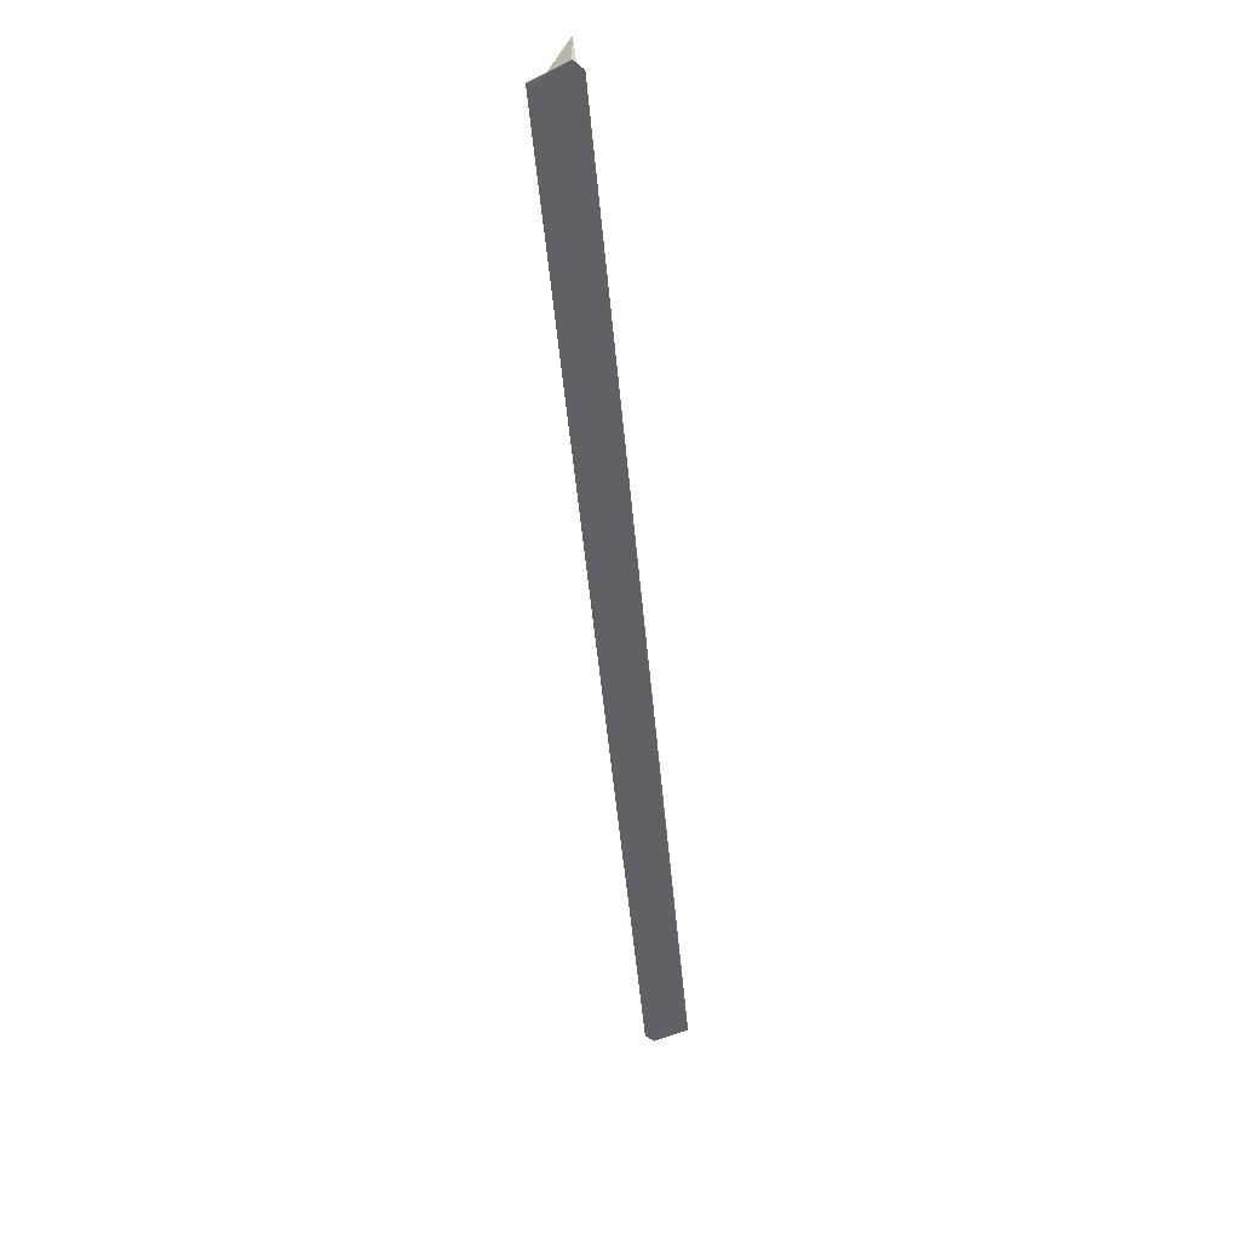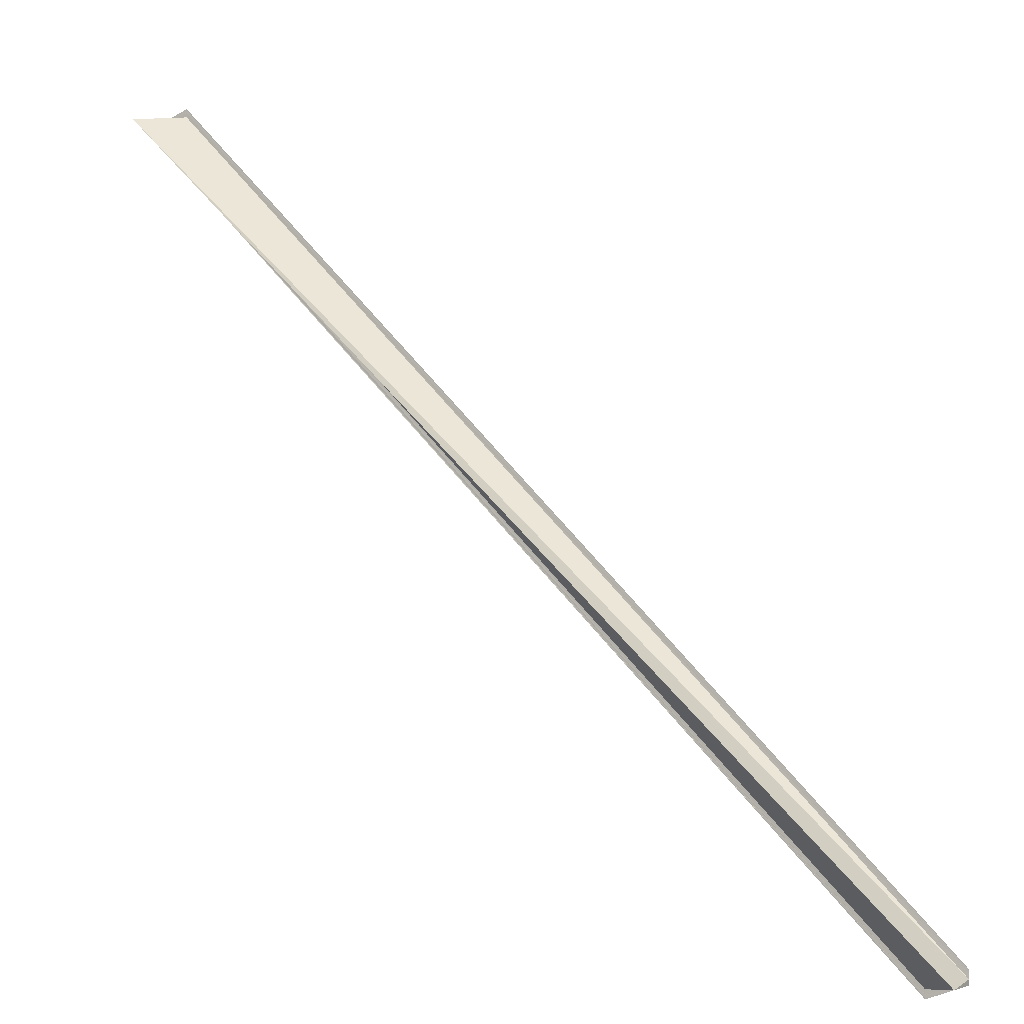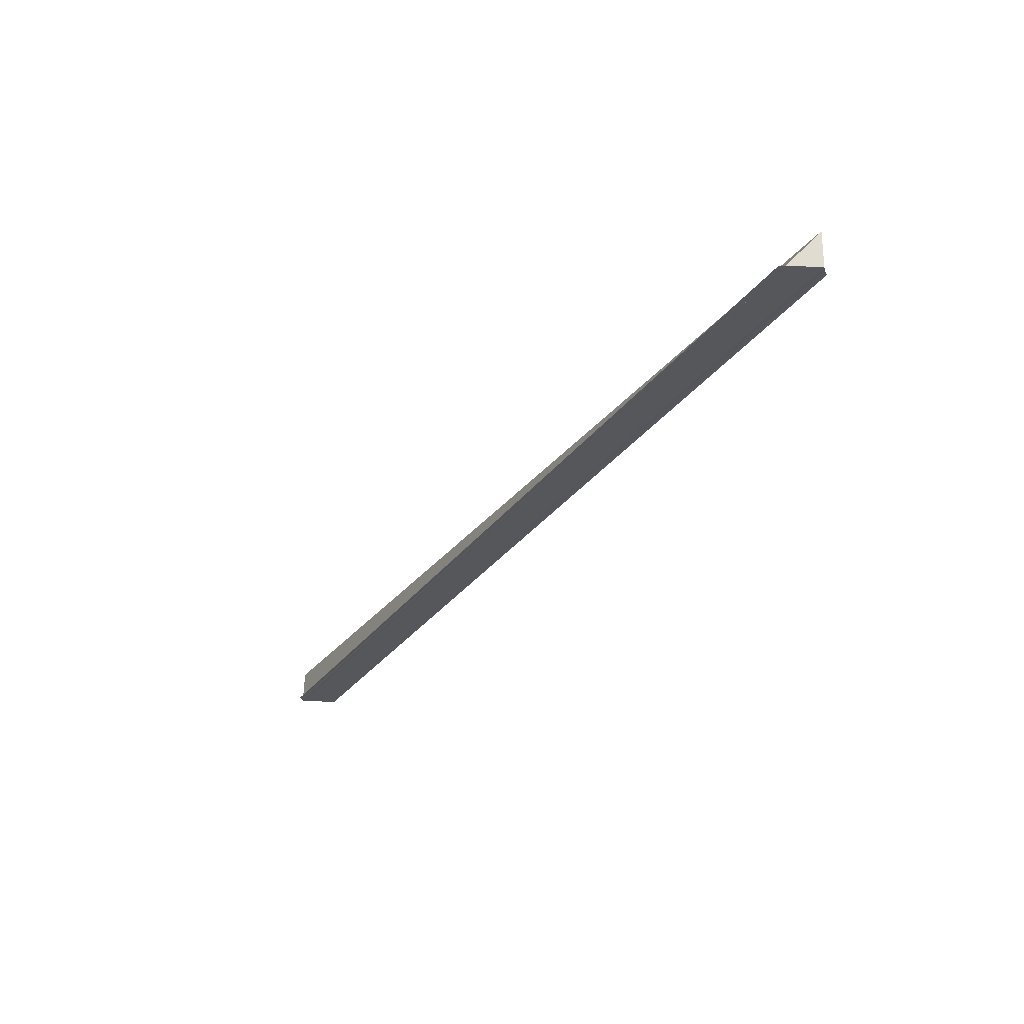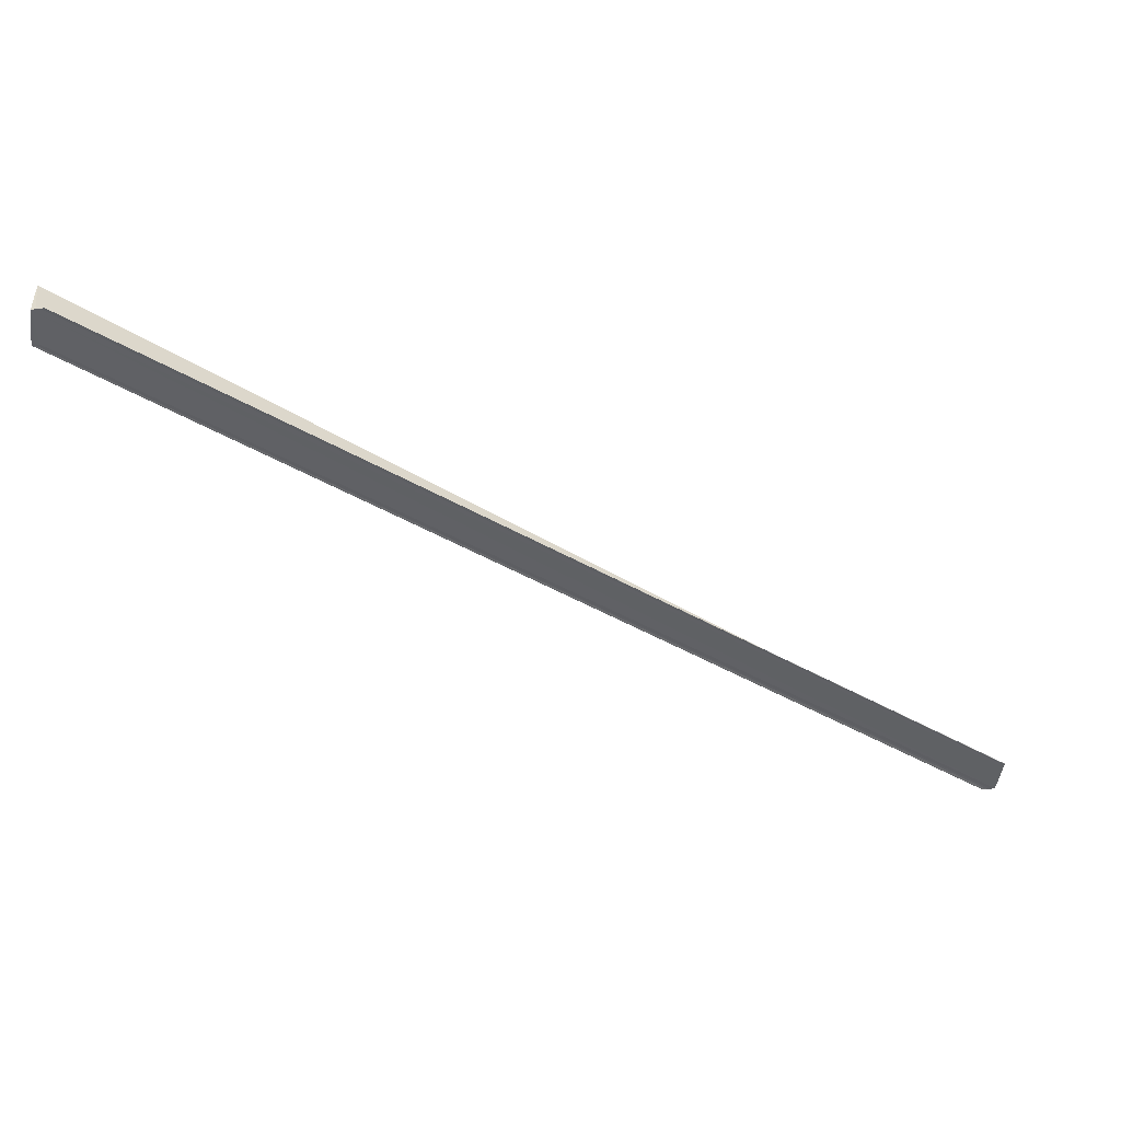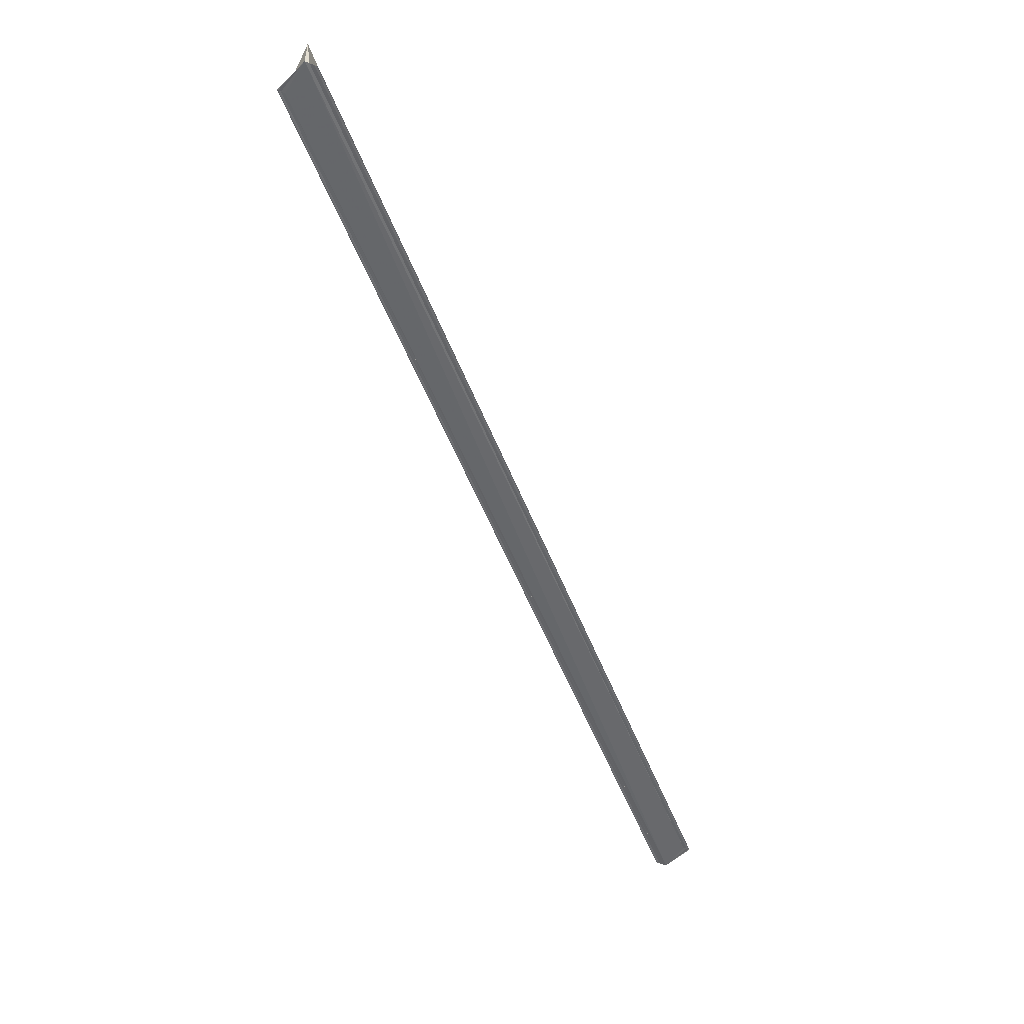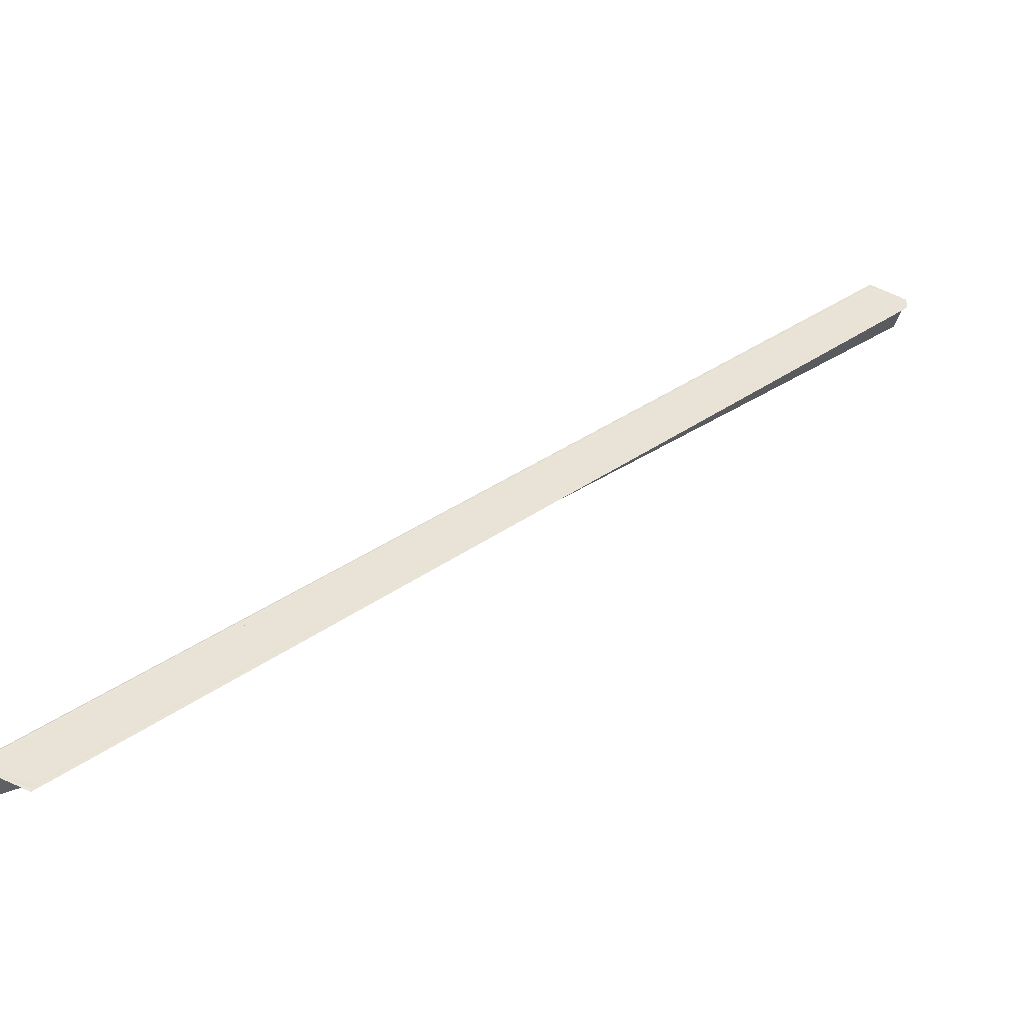
<metadata>
{"format":"obj","ext":"obj","renderer":"f3d","projection":"perspective","resolution":1024,"background":"white","views":[{"elev":-48.6,"azim":49.7,"up":"+Y"},{"elev":-4.0,"azim":-151.2,"up":"+Z"},{"elev":-27.1,"azim":17.8,"up":"+Y"},{"elev":-46.7,"azim":101.7,"up":"+Y"},{"elev":-52.4,"azim":-114.4,"up":"+Y"},{"elev":-45.8,"azim":-13.9,"up":"+Z"}]}
</metadata>
<code>
o 6925
v 2235 1879 15.2
v 2235 1879 15.2
v 2235 1879 15.42
v 2235 1879 15.2
v 2235 1879 15.41
v 2235 1879 15.2
v 2235 1879 15.2
v 2235 1879 15.41
v 2235 1879 15.2
v 2235 1879 15.41
v 2235 1879 15.2
v 2235 1879 15.41
v 2235 1879 15.42
v 2235 1879 15.42
v 2235 1879 15.2
v 2235 1879 15.2
v 2235 1879 15.21
v 2235 1879 15.21
v 2235 1879 15.42
v 2235 1879 15.21
v 2235 1879 15.21
v 2235 1879 15.42
v 2235 1879 15.21
v 2235 1879 15.42
v 2235 1879 15.42
v 2235 1879 15.42
v 2235 1879 15.42
v 2235 1879 15.42
v 2235 1879 15.41
v 2235 1879 15.42
v 2235 1879 15.2
v 2235 1879 15.2
v 2235 1879 15.42
v 2235 1879 15.42
v 2235 1879 15.42
v 2235 1879 15.42
v 2235 1879 15.42
v 2235 1879 15.2
v 2235 1879 15.42
v 2235 1879 15.42
v 2235 1879 15.21
v 2235 1879 15.42
v 2235 1879 15.21
v 2235 1879 15.21
v 2235 1879 15.21
v 2235 1879 15.2
v 2235 1879 15.2
v 2235 1879 15.2
v 2235 1879 15.2
v 2235 1879 15.2
v 2235 1879 15.2
v 2235 1879 15.2
v 2235 1879 15.2
v 2235 1879 15.2
v 2235 1879 15.41
v 2235 1879 15.2
v 2235 1879 15.2
v 2235 1879 15.2
v 2235 1879 15.41
v 2235 1879 15.41
v 2235 1879 15.2
v 2235 1879 15.2
v 2235 1879 15.2
v 2235 1879 15.41
v 2235 1879 15.2
v 2235 1879 15.2
v 2235 1879 15.2
v 2235 1879 15.2
v 2235 1879 15.41
v 2235 1879 15.2
v 2235 1879 15.42
f 1 2 3
f 4 2 5
f 4 6 5
f 7 6 8
f 8 9 10
f 5 9 10
f 5 11 12
f 13 11 12
f 14 15 13
f 16 1 14
f 16 17 14
f 18 17 19
f 18 20 19
f 19 21 22
f 19 23 24
f 14 23 24
f 25 26 14
f 25 27 22
f 25 27 24
f 25 28 24
f 25 29 30
f 31 32 30
f 25 33 34
f 25 33 35
f 25 36 35
f 37 38 34
f 39 38 40
f 37 41 35
f 42 41 35
f 43 44 42
f 45 44 37
f 45 46 37
f 47 46 31
f 47 48 49
f 47 48 50
f 47 51 50
f 47 52 53
f 53 54 55
f 56 57 55
f 55 58 59
f 60 58 59
f 61 57 60
f 61 62 60
f 60 63 64
f 47 65 66
f 47 65 67
f 47 68 67
f 69 70 71

</code>
